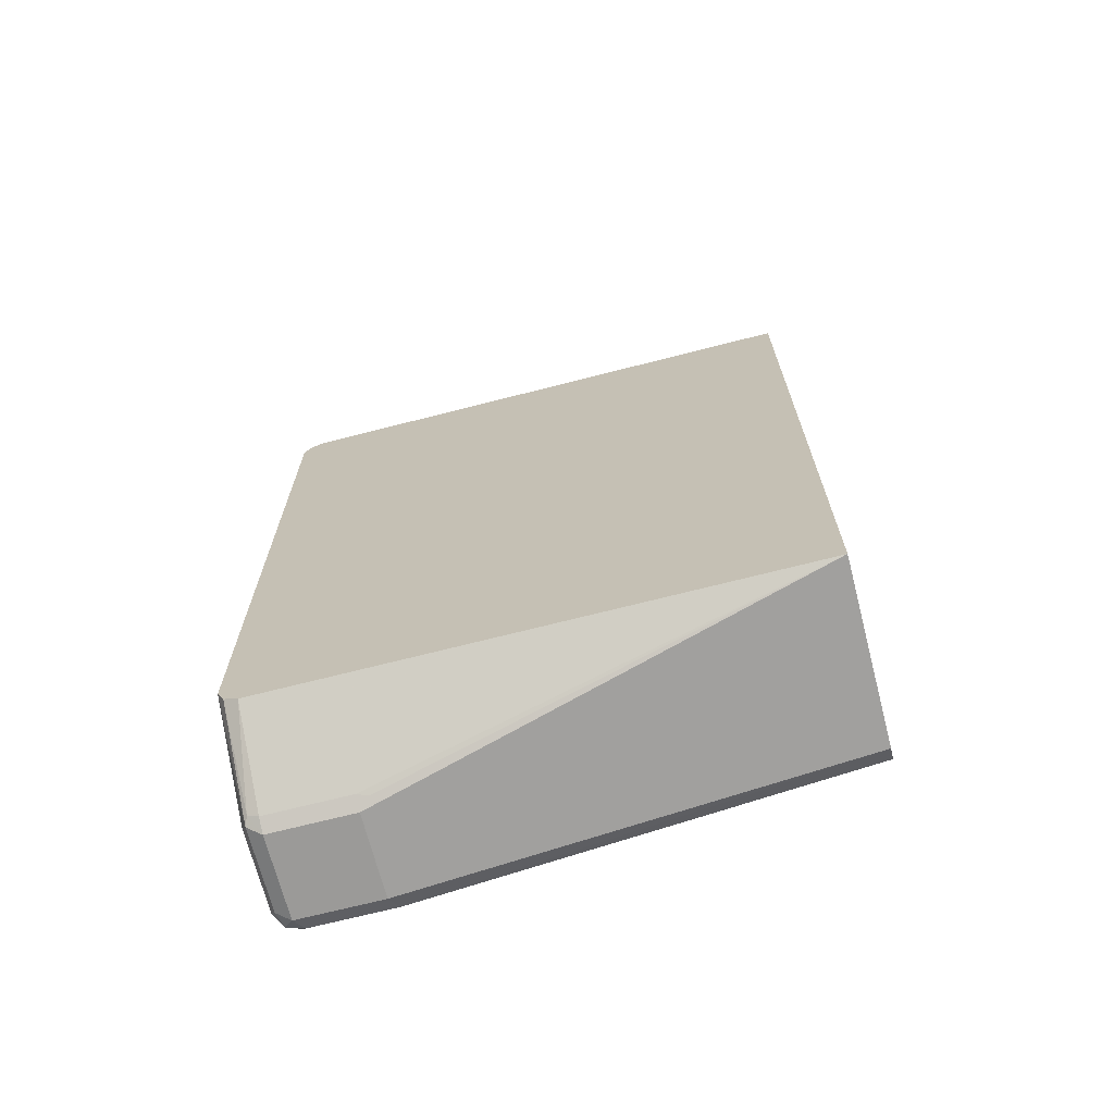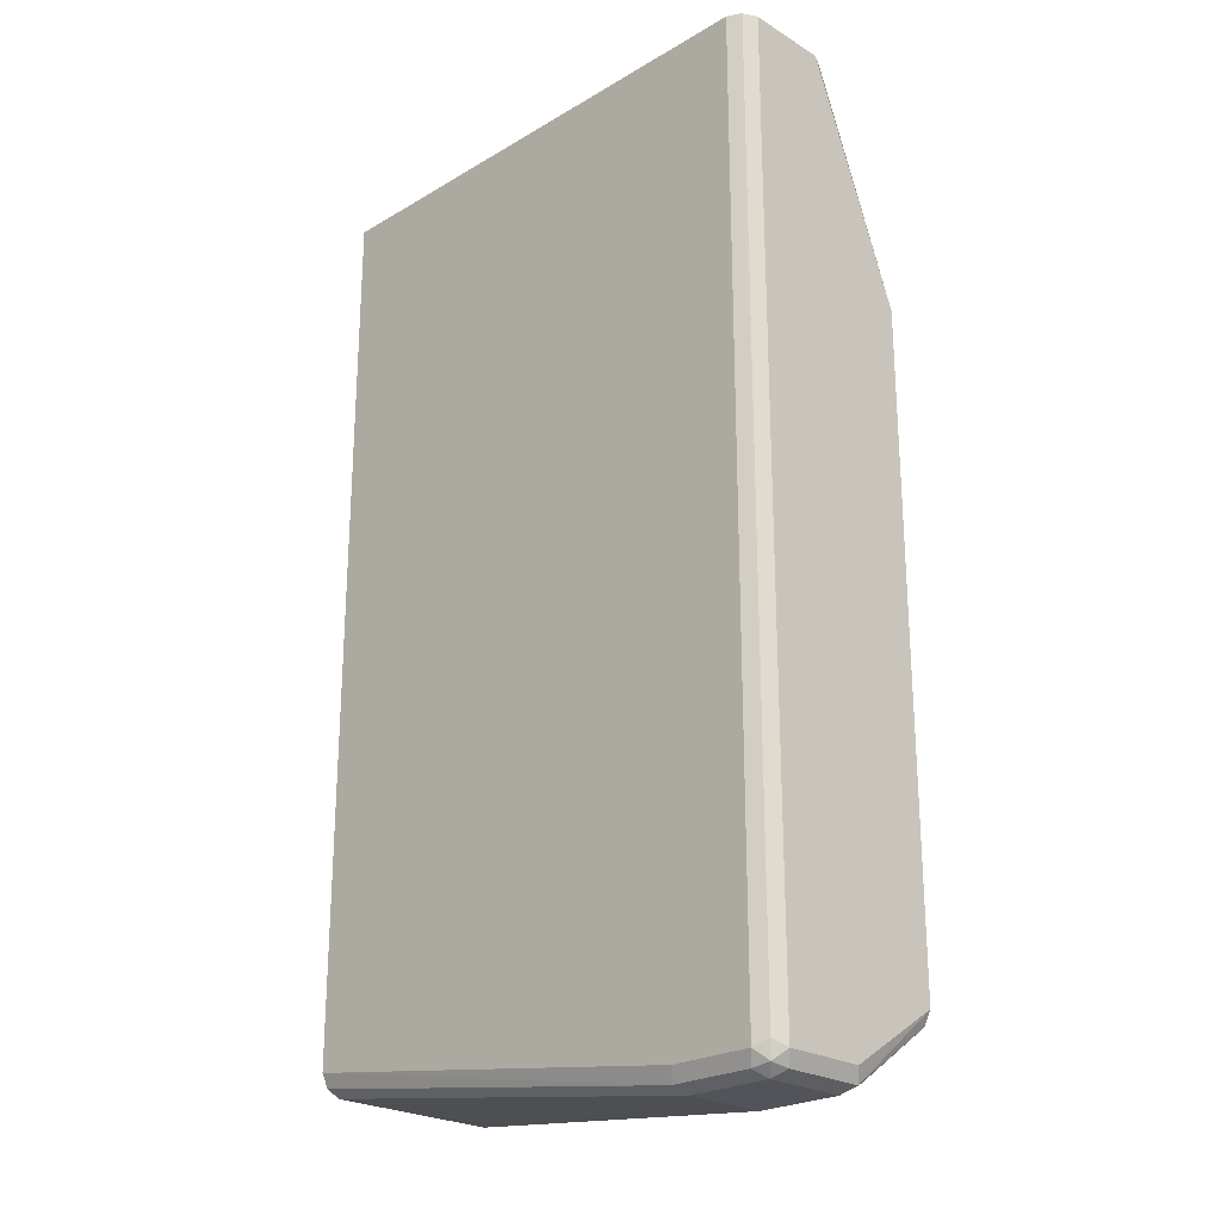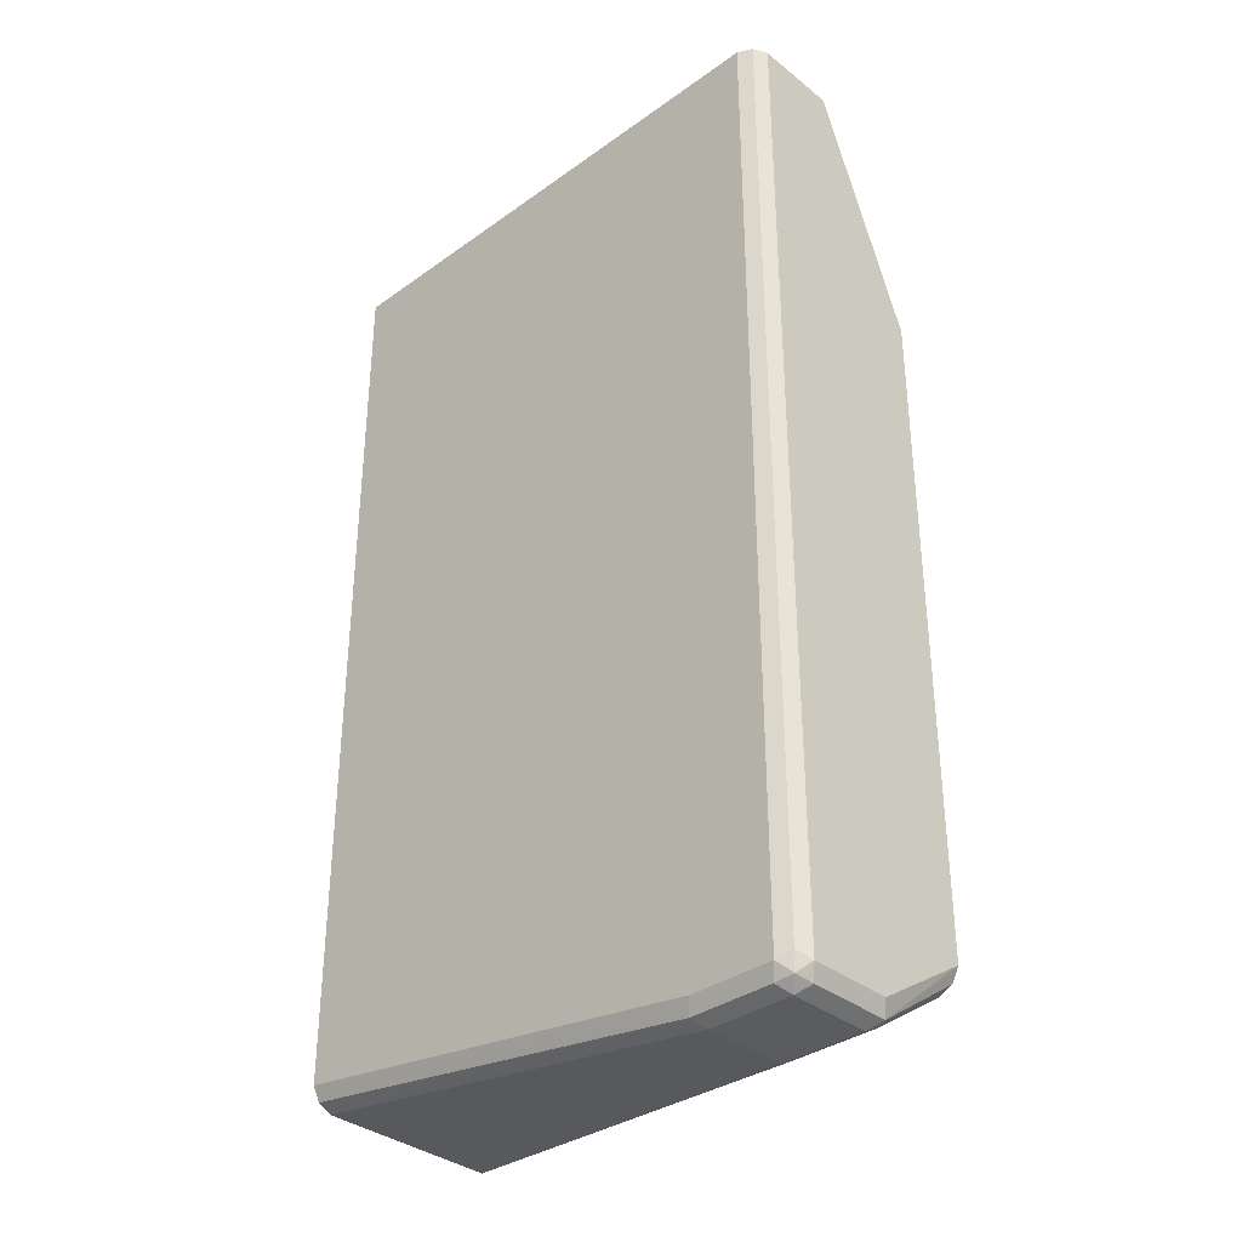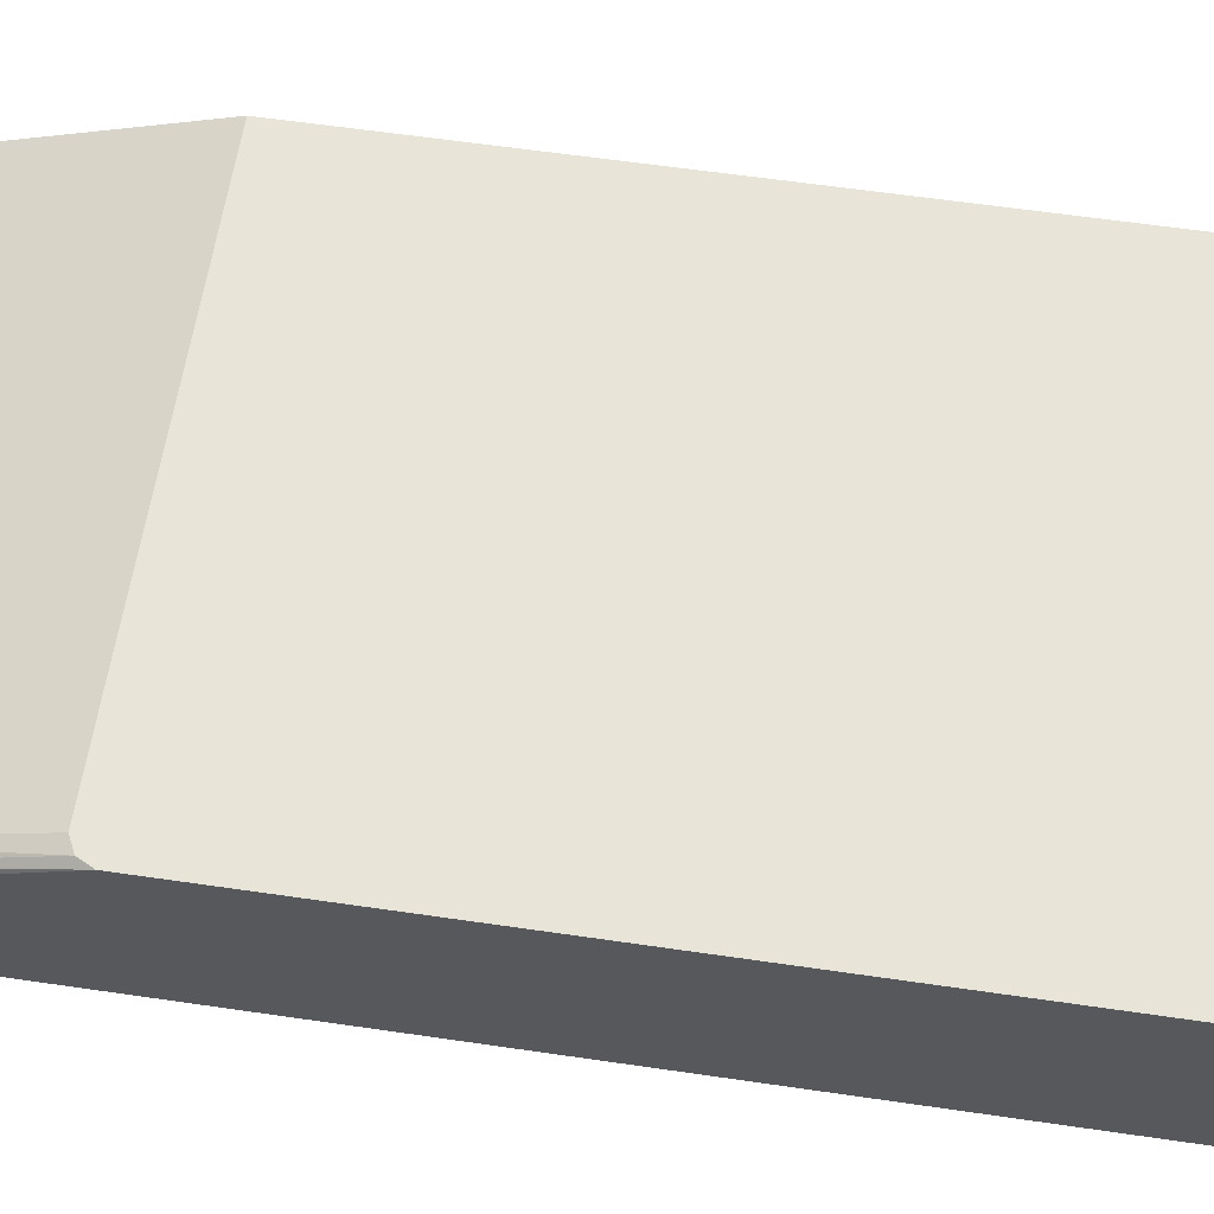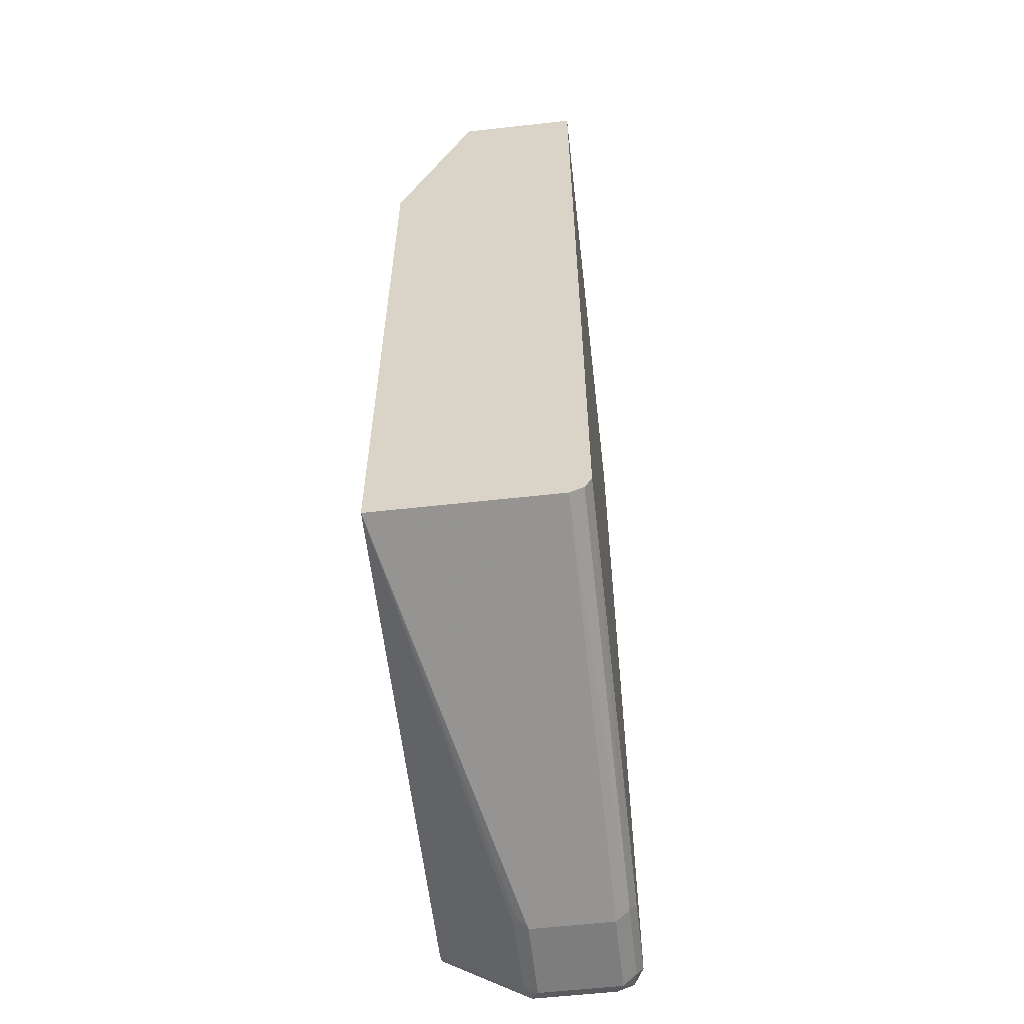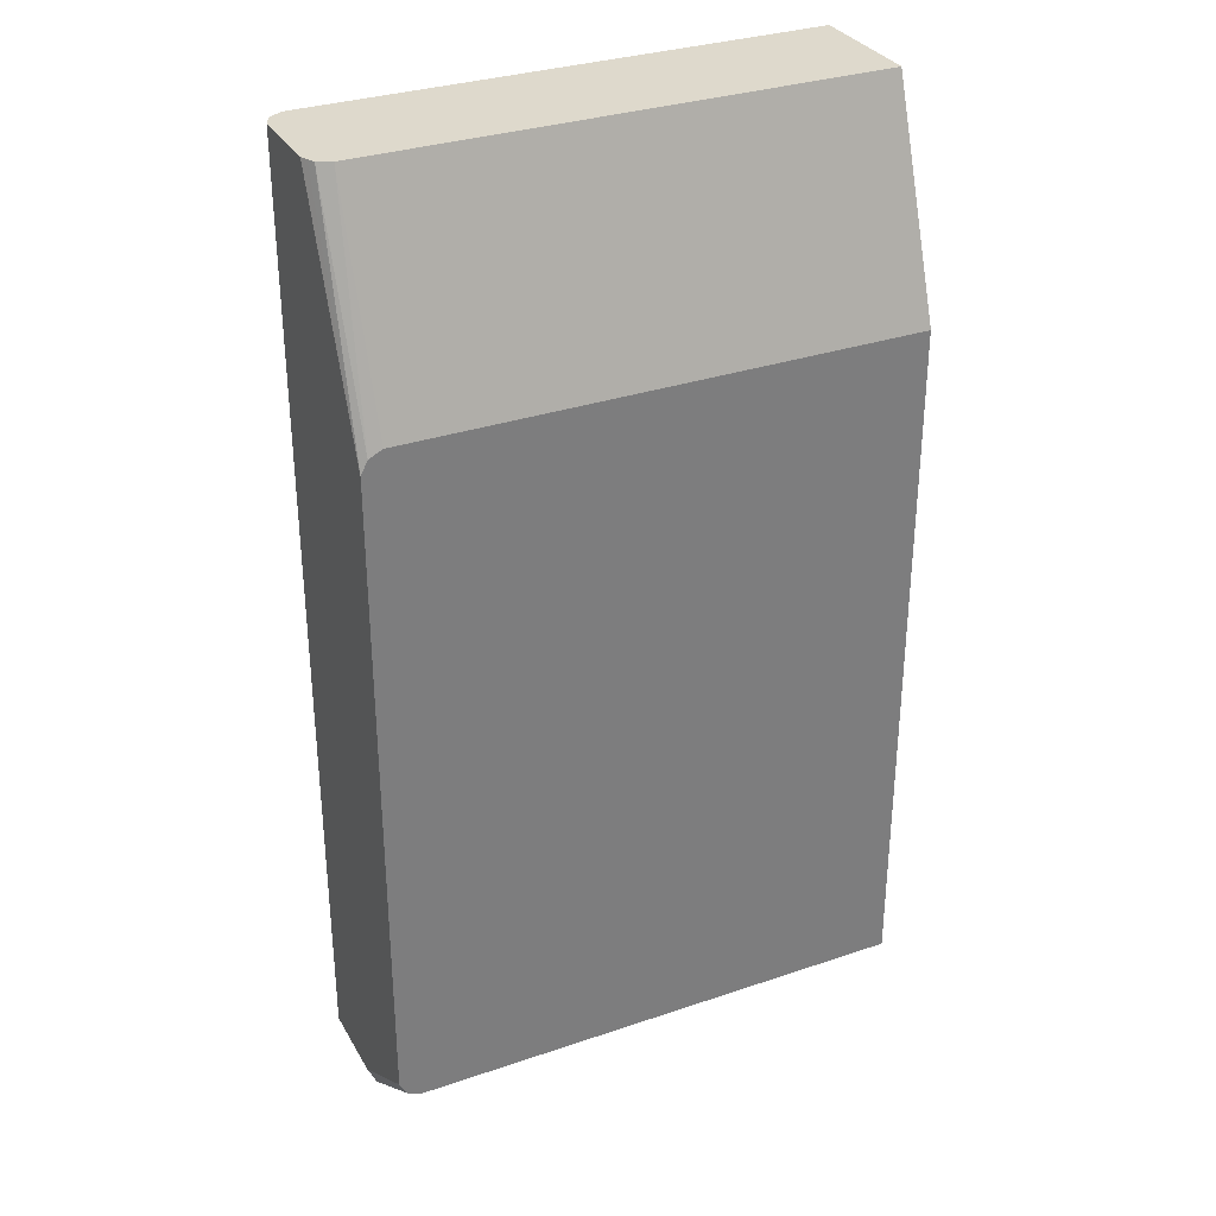
<metadata>
{"format":"obj","ext":"obj","renderer":"f3d","projection":"perspective","resolution":1024,"background":"white","views":[{"elev":-69.4,"azim":14.4,"up":"+Y"},{"elev":-23.8,"azim":-135.5,"up":"+Y"},{"elev":-35.1,"azim":-136.4,"up":"+Y"},{"elev":60.5,"azim":-81.5,"up":"+Z"},{"elev":-59.1,"azim":96.5,"up":"+Y"},{"elev":32.0,"azim":-25.5,"up":"+Y"}]}
</metadata>
<code>
v -0.285 -0.8016 -0.4276
v -0.2791 -0.7957 -0.4394
v -0.2761 -0.8106 -0.4365
v -0.2791 -0.8135 -0.4216
v -0.285 -0.8016 -0.3563
v -0.285 0.02635 -0.4276
v -0.2804 0.02635 -0.4368
v -0.2672 -0.8016 -0.4454
v -0.2791 0.02635 -0.4394
v -0.2765 0.02635 -0.4407
v -0.2612 -0.8135 -0.4394
v -0.2672 -0.8195 -0.4276
v -0.2791 -0.8135 -0.3504
v -0.285 -0.7482 -0.2726
v -0.285 0.02635 -0.3563
v -0.1959 -0.8016 -0.4454
v -0.2672 0.02635 -0.4454
v -0.19 -0.8135 -0.4394
v -0.2672 -0.8195 -0.3563
v -0.1959 -0.8195 -0.4276
v -0.2761 -0.8106 -0.343
v -0.2791 -0.7601 -0.2726
v -0.285 -0.1782 -0.2726
v -0.2822 0.02635 -0.3506
v 0.178 -0.7482 -0.4454
v 0.178 -0.7484 -0.4453
v 0.178 0.02635 -0.4454
v 0.178 -0.7601 -0.4394
v 0.178 -0.766 -0.4276
v -0.1959 -0.8195 -0.3563
v -0.1871 -0.815 -0.3474
v -0.2672 -0.8135 -0.3444
v -0.2672 -0.766 -0.2726
v -0.2809 -0.1699 -0.2726
v -0.2791 0.02635 -0.3444
v 0.178 0.02635 -0.3403
v 0.178 -0.766 -0.2726
v -0.1959 -0.8135 -0.3444
v -0.2791 -0.1663 -0.2726
v -0.2734 0.02635 -0.3416
v 0.1688 0.02635 -0.3385
v 0.178 0.02627 -0.3385
v 0.178 -0.1604 -0.2726
v -0.2672 -0.1604 -0.2726
v -0.2672 0.02635 -0.3385
f 18 29 20
f 19 30 31
f 19 31 32
f 21 32 33
f 20 29 37
f 20 37 30
f 18 28 29
f 19 32 21
f 18 26 28
f 14 22 33
f 16 25 26
f 15 23 24
f 14 34 23
f 14 39 34
f 14 44 39
f 14 43 44
f 14 37 43
f 14 33 37
f 21 33 22
f 16 26 18
f 23 34 35
f 41 43 42
f 25 27 36
f 41 44 43
f 41 45 44
f 39 45 40
f 39 44 45
f 36 41 42
f 35 39 40
f 34 39 35
f 32 37 33
f 23 35 24
f 32 38 37
f 31 38 32
f 30 37 31
f 25 28 26
f 25 29 28
f 25 37 29
f 25 43 37
f 25 42 43
f 25 36 42
f 31 37 38
f 13 22 14
f 8 25 16
f 13 19 21
f 4 12 19
f 3 12 4
f 3 11 12
f 3 8 11
f 2 10 8
f 2 9 10
f 2 7 9
f 2 8 3
f 4 19 13
f 1 7 2
f 1 23 15
f 1 14 23
f 1 5 14
f 1 13 5
f 1 4 13
f 1 3 4
f 1 2 3
f 13 21 22
f 1 6 7
f 5 13 14
f 1 15 6
f 6 24 35
f 12 30 19
f 6 15 24
f 12 20 30
f 11 20 12
f 11 18 20
f 8 17 27
f 8 10 17
f 8 18 11
f 8 16 18
f 8 27 25
f 6 10 9
f 6 17 10
f 6 27 17
f 6 36 27
f 6 41 36
f 6 45 41
f 6 35 40
f 6 9 7
f 6 40 45

</code>
